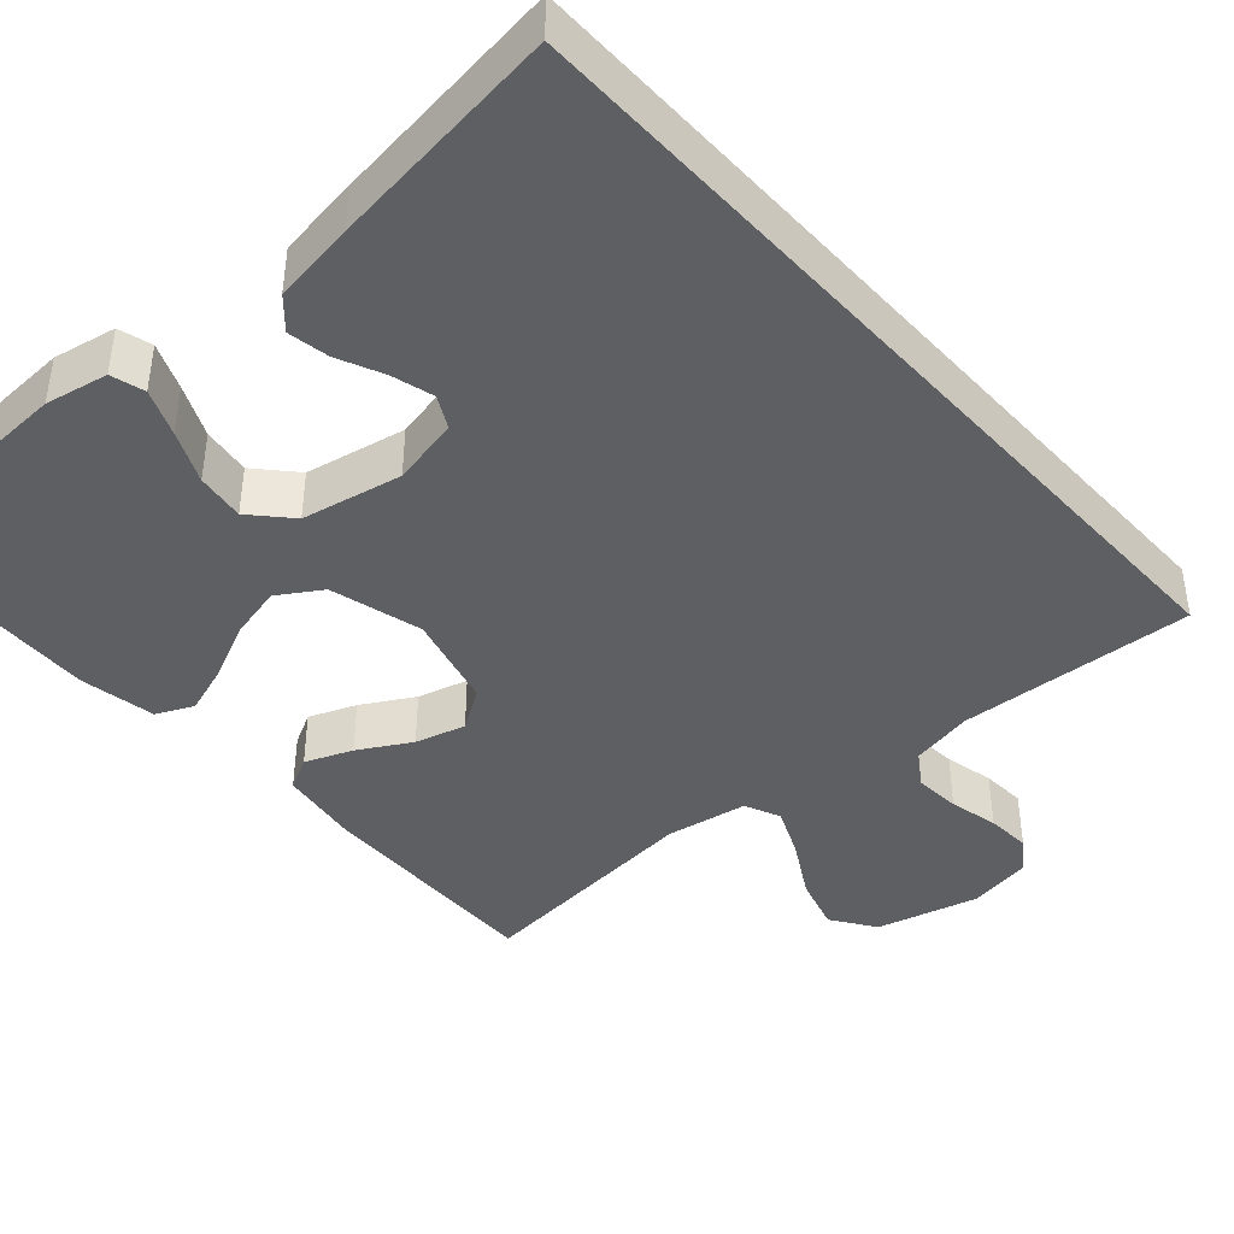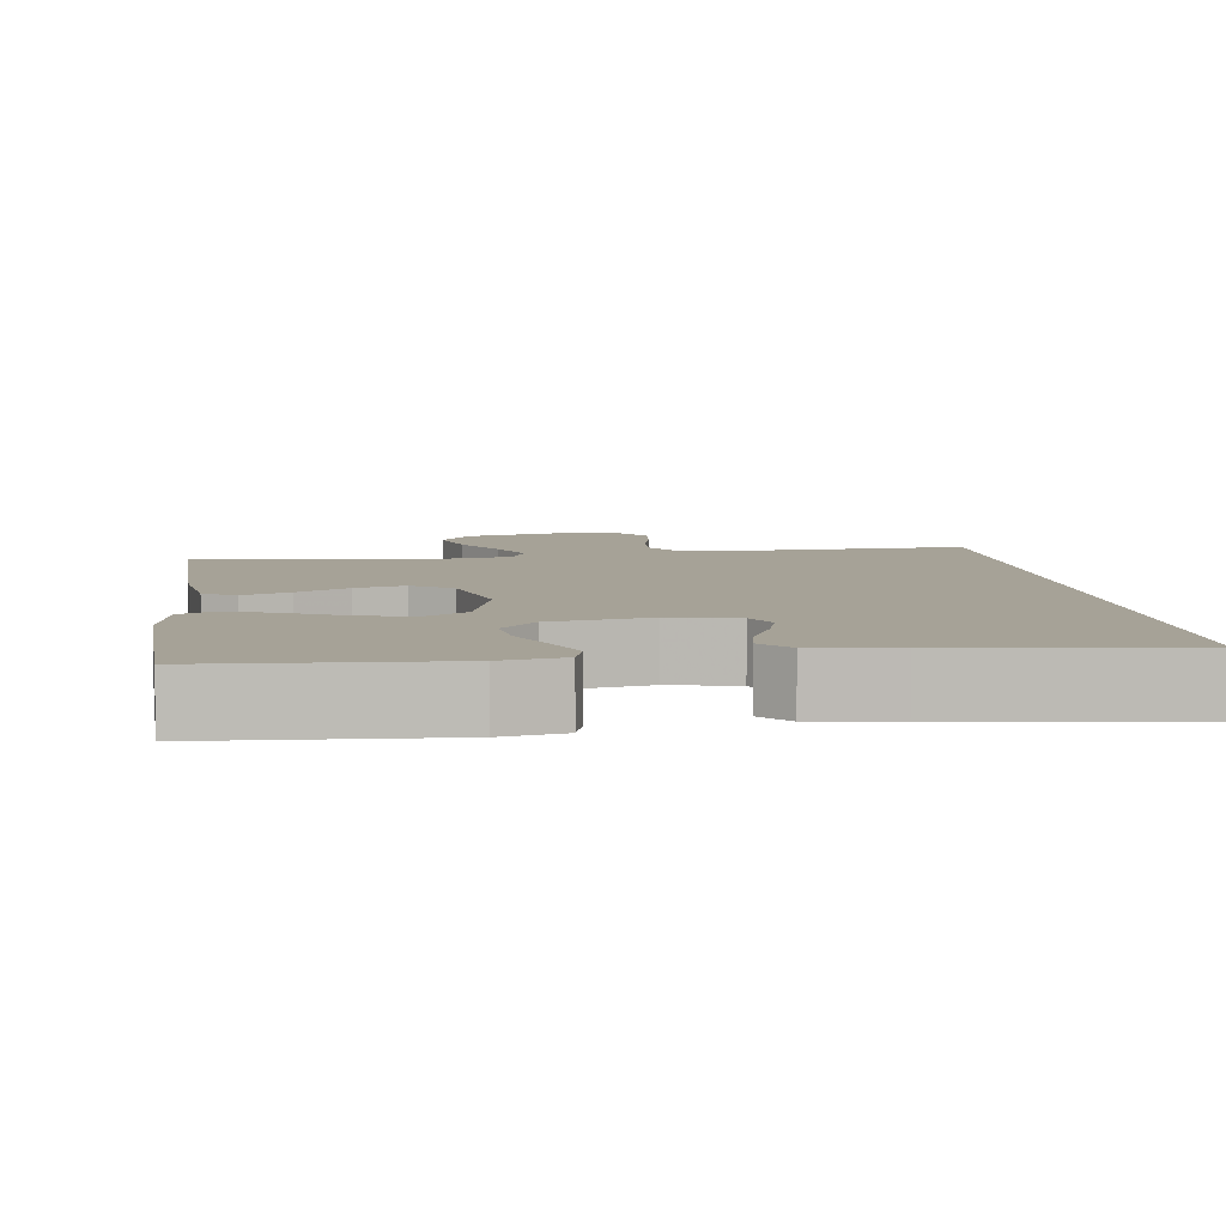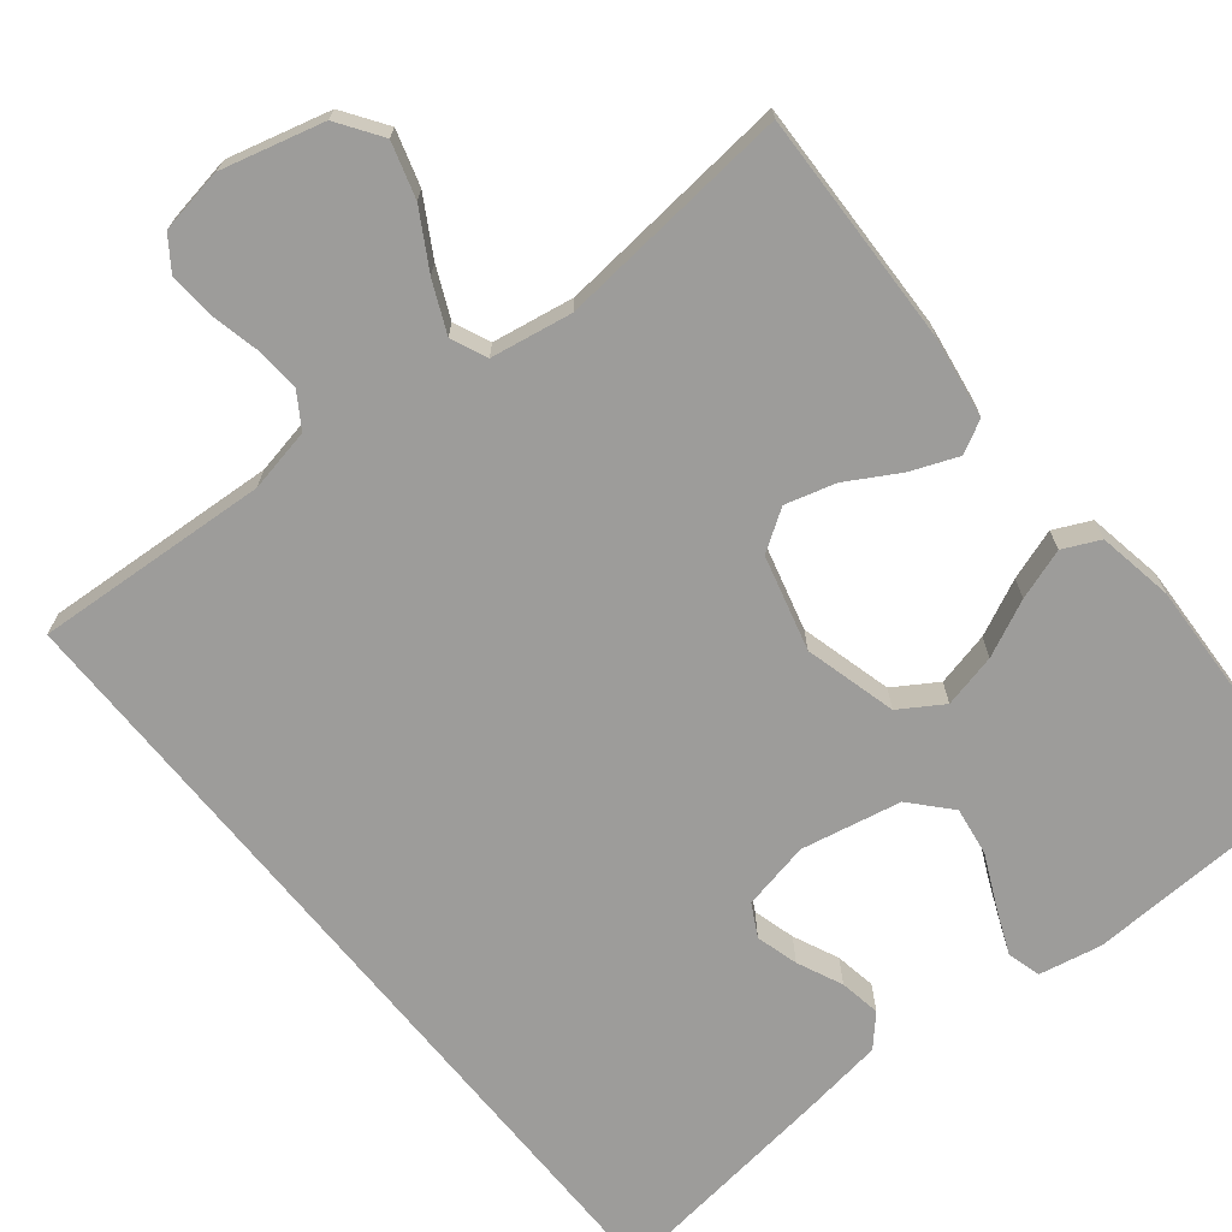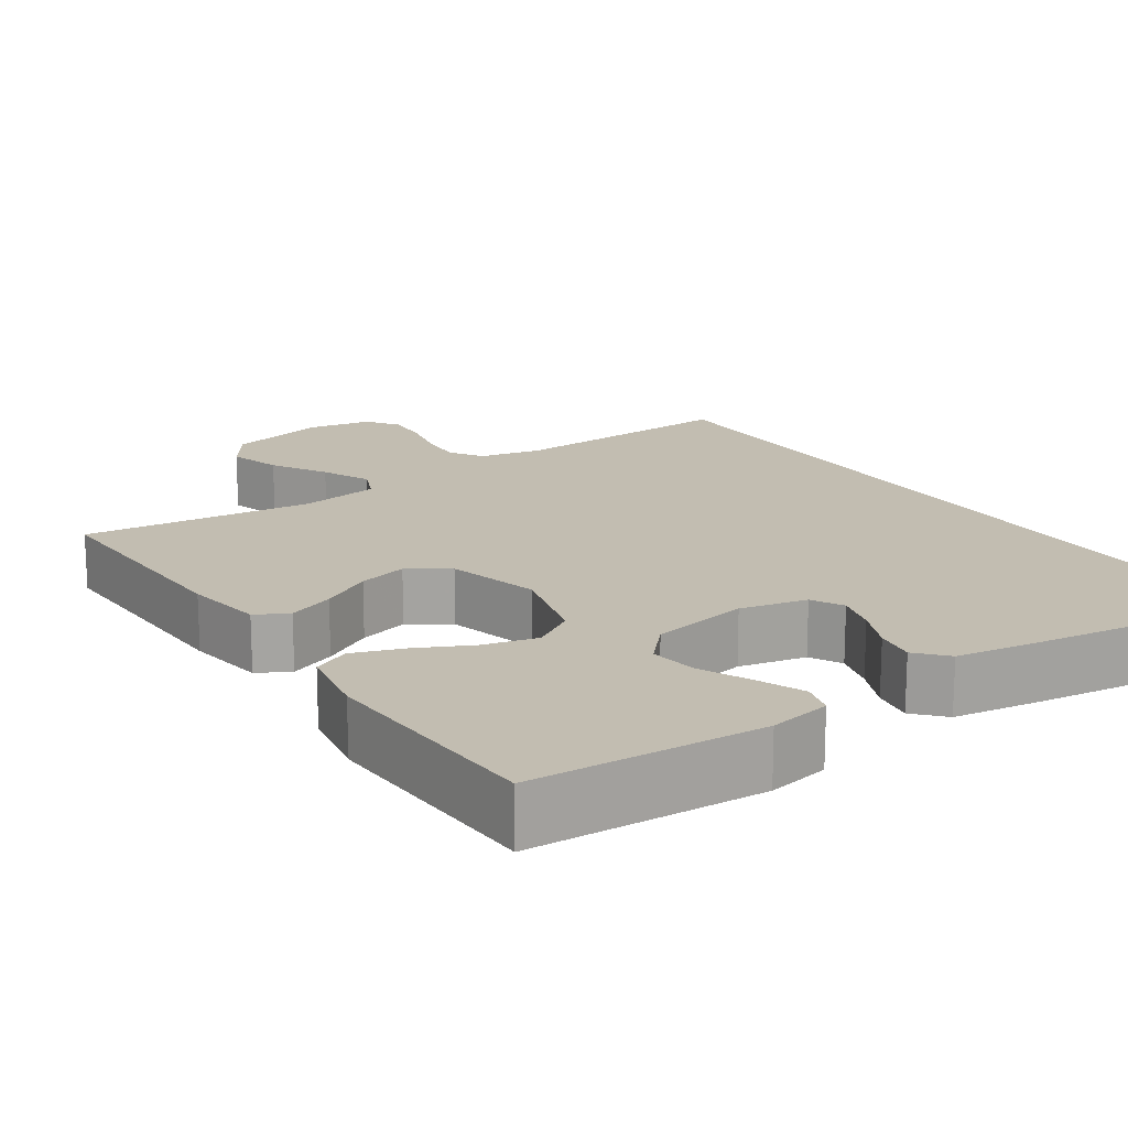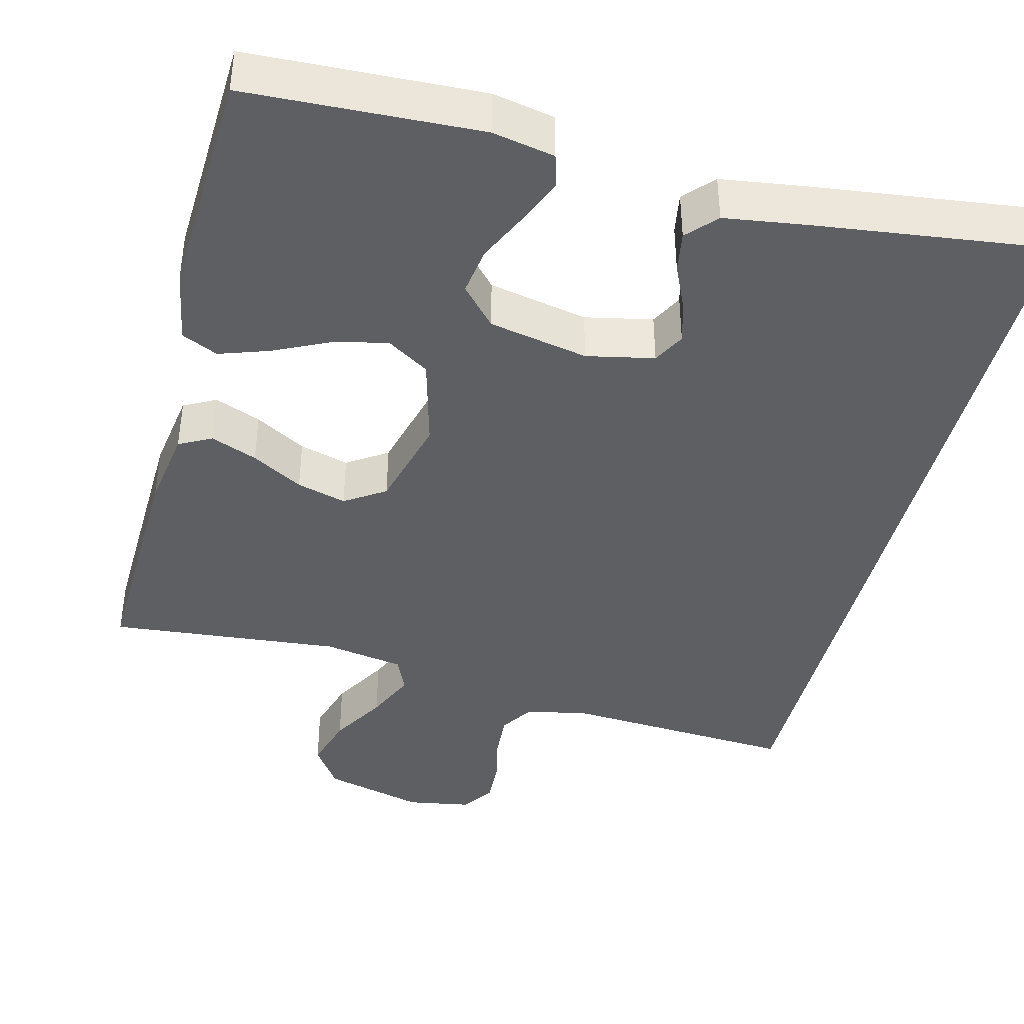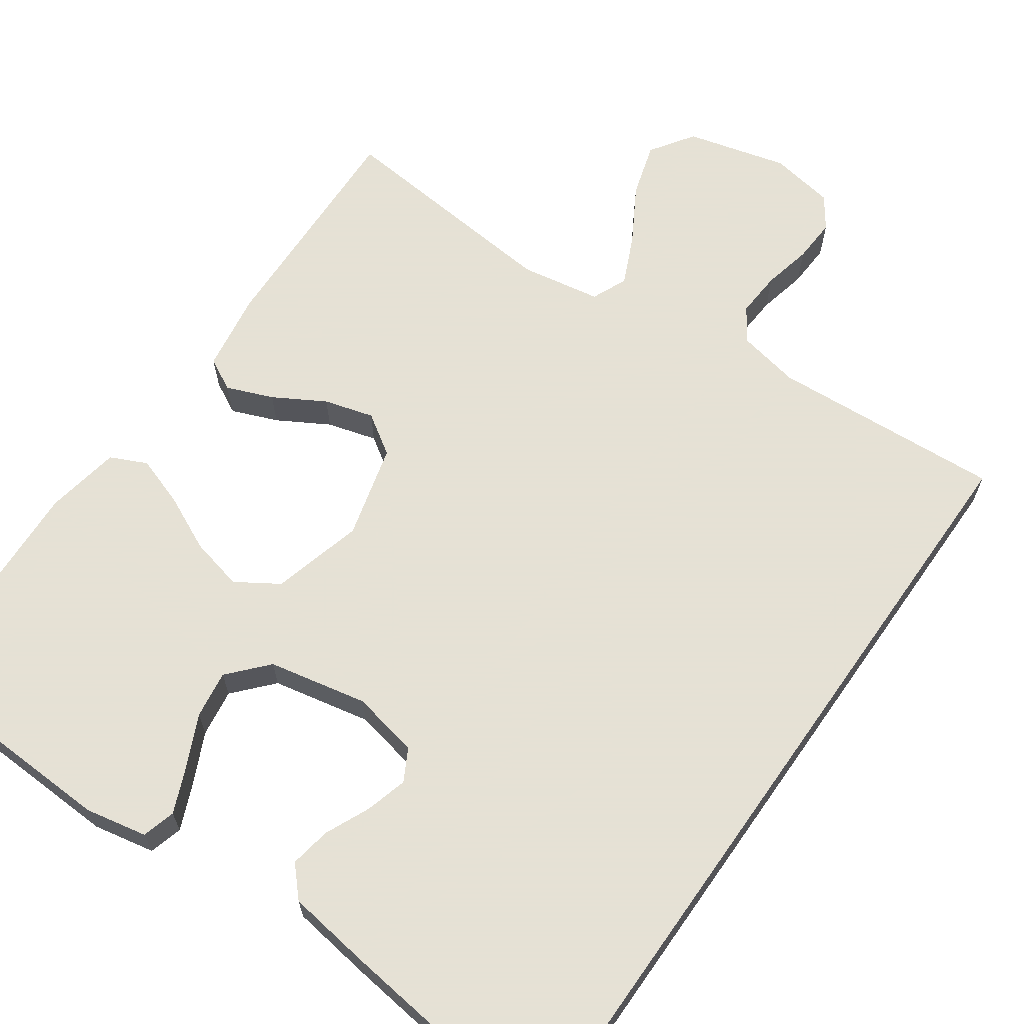
<metadata>
{"format":"obj","ext":"obj","renderer":"f3d","projection":"perspective","resolution":1024,"background":"white","views":[{"elev":-41.7,"azim":41.9,"up":"+Y"},{"elev":6.5,"azim":-6.8,"up":"+Y"},{"elev":-70.1,"azim":-141.0,"up":"+Y"},{"elev":17.0,"azim":-33.5,"up":"+Y"},{"elev":-41.2,"azim":-14.1,"up":"+Y"},{"elev":64.9,"azim":35.1,"up":"+Y"}]}
</metadata>
<code>
v 0.5 0.07 0.504
v 0.5 0.07 -0.558
v 0.2 0.07 -0.539
v 0.119 0.07 -0.555
v 0.091 0.07 -0.598
v 0.095 0.07 -0.657
v 0.109 0.07 -0.72
v 0.112 0.07 -0.777
v 0.083 0.07 -0.818
v 0 0.07 -0.832
v -0.13 0.07 -0.798
v -0.168 0.07 -0.742
v -0.147 0.07 -0.672
v -0.105 0.07 -0.6
v -0.076 0.07 -0.536
v -0.096 0.07 -0.49
v -0.2 0.07 -0.472
v -0.5 0.07 -0.5
v -0.49 0.07 -0.2
v -0.474 0.07 -0.097
v -0.432 0.07 -0.075
v -0.372 0.07 -0.099
v -0.306 0.07 -0.137
v -0.242 0.07 -0.155
v -0.19 0.07 -0.121
v -0.158 0.07 0
v -0.189 0.07 0.118
v -0.244 0.07 0.153
v -0.313 0.07 0.137
v -0.385 0.07 0.103
v -0.45 0.07 0.081
v -0.497 0.07 0.103
v -0.514 0.07 0.2
v -0.5 0.07 0.5
v -0.2 0.07 0.512
v -0.12 0.07 0.496
v -0.108 0.07 0.453
v -0.133 0.07 0.394
v -0.164 0.07 0.328
v -0.173 0.07 0.266
v -0.128 0.07 0.216
v 0 0.07 0.19
v 0.087 0.07 0.208
v 0.109 0.07 0.249
v 0.094 0.07 0.303
v 0.068 0.07 0.361
v 0.059 0.07 0.414
v 0.094 0.07 0.452
v 0.2 0.07 0.467
v 0.5 0 0.504
v 0.5 0 -0.558
v 0.2 0 -0.539
v 0.119 0 -0.555
v 0.091 0 -0.598
v 0.095 0 -0.657
v 0.109 0 -0.72
v 0.112 0 -0.777
v 0.083 0 -0.818
v 0 0 -0.832
v -0.13 0 -0.798
v -0.168 0 -0.742
v -0.147 0 -0.672
v -0.105 0 -0.6
v -0.076 0 -0.536
v -0.096 0 -0.49
v -0.2 0 -0.472
v -0.5 0 -0.5
v -0.49 0 -0.2
v -0.474 0 -0.097
v -0.432 0 -0.075
v -0.372 0 -0.099
v -0.306 0 -0.137
v -0.242 0 -0.155
v -0.19 0 -0.121
v -0.158 0 0
v -0.189 0 0.118
v -0.244 0 0.153
v -0.313 0 0.137
v -0.385 0 0.103
v -0.45 0 0.081
v -0.497 0 0.103
v -0.514 0 0.2
v -0.5 0 0.5
v -0.2 0 0.512
v -0.12 0 0.496
v -0.108 0 0.453
v -0.133 0 0.394
v -0.164 0 0.328
v -0.173 0 0.266
v -0.128 0 0.216
v 0 0 0.19
v 0.087 0 0.208
v 0.109 0 0.249
v 0.094 0 0.303
v 0.068 0 0.361
v 0.059 0 0.414
v 0.094 0 0.452
v 0.2 0 0.467
f 45 46 47 48
f 44 45 48 49
f 36 37 38 39
f 34 35 36 39
f 34 39 40
f 33 34 40 41
f 29 30 31 32
f 28 29 32 33
f 20 21 22 23
f 20 23 24
f 17 18 19 20
f 16 17 20 24
f 11 12 13 14
f 11 14 15
f 10 11 15
f 9 10 15
f 6 7 8 9
f 5 6 9 15
f 4 5 15 16
f 49 1 2 3
f 44 49 3 4
f 28 33 41 42
f 27 28 42
f 26 27 42 43
f 25 26 43
f 4 16 24 25
f 4 25 43
f 4 43 44
f 97 96 95 94
f 98 97 94 93
f 88 87 86 85
f 88 85 84 83
f 89 88 83
f 90 89 83 82
f 81 80 79 78
f 82 81 78 77
f 72 71 70 69
f 73 72 69
f 69 68 67 66
f 73 69 66 65
f 63 62 61 60
f 64 63 60
f 64 60 59
f 64 59 58
f 58 57 56 55
f 64 58 55 54
f 65 64 54 53
f 52 51 50 98
f 53 52 98 93
f 91 90 82 77
f 91 77 76
f 92 91 76 75
f 92 75 74
f 74 73 65 53
f 92 74 53
f 93 92 53
f 1 50 51 2
f 2 51 52 3
f 3 52 53 4
f 4 53 54 5
f 5 54 55 6
f 6 55 56 7
f 7 56 57 8
f 8 57 58 9
f 9 58 59 10
f 10 59 60 11
f 11 60 61 12
f 12 61 62 13
f 13 62 63 14
f 14 63 64 15
f 15 64 65 16
f 16 65 66 17
f 17 66 67 18
f 18 67 68 19
f 19 68 69 20
f 20 69 70 21
f 21 70 71 22
f 22 71 72 23
f 23 72 73 24
f 24 73 74 25
f 25 74 75 26
f 26 75 76 27
f 27 76 77 28
f 28 77 78 29
f 29 78 79 30
f 30 79 80 31
f 31 80 81 32
f 32 81 82 33
f 33 82 83 34
f 34 83 84 35
f 35 84 85 36
f 36 85 86 37
f 37 86 87 38
f 38 87 88 39
f 39 88 89 40
f 40 89 90 41
f 41 90 91 42
f 42 91 92 43
f 43 92 93 44
f 44 93 94 45
f 45 94 95 46
f 46 95 96 47
f 47 96 97 48
f 48 97 98 49
f 49 98 50 1

</code>
